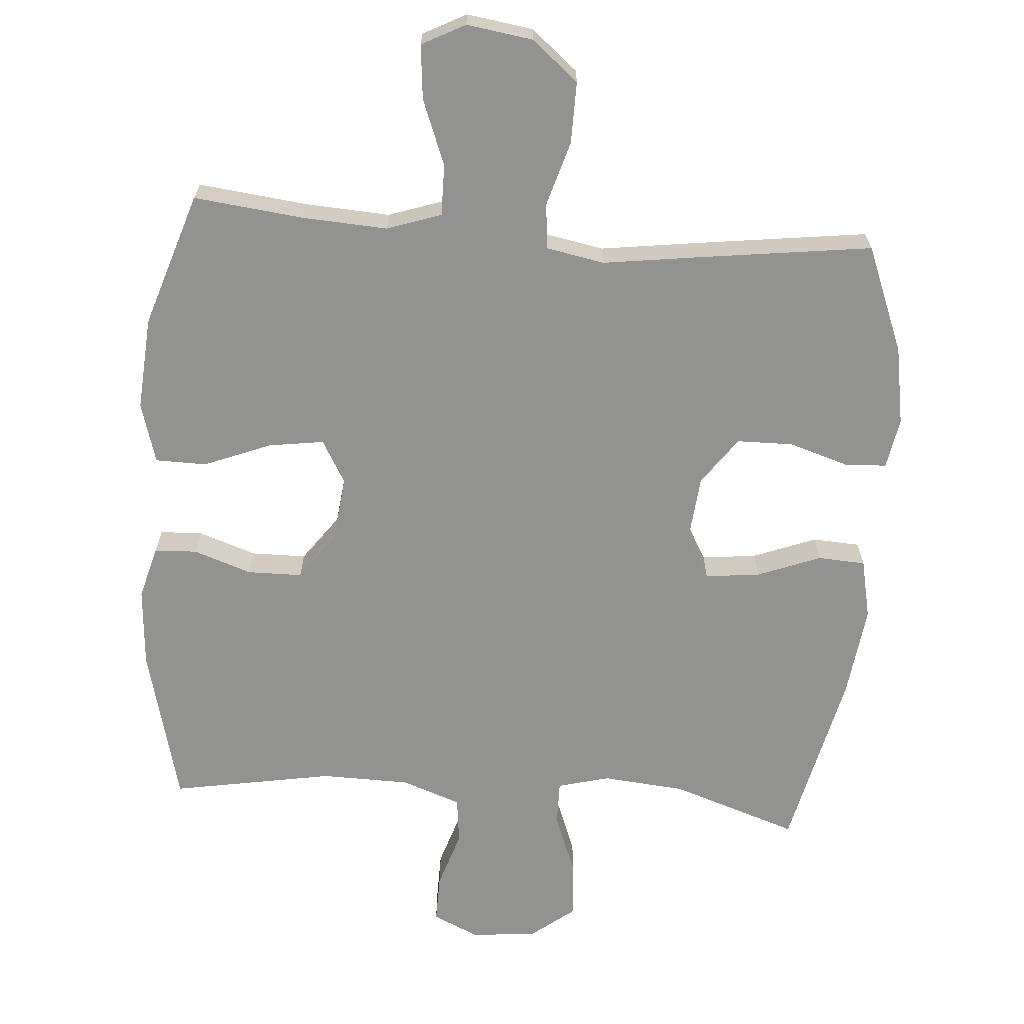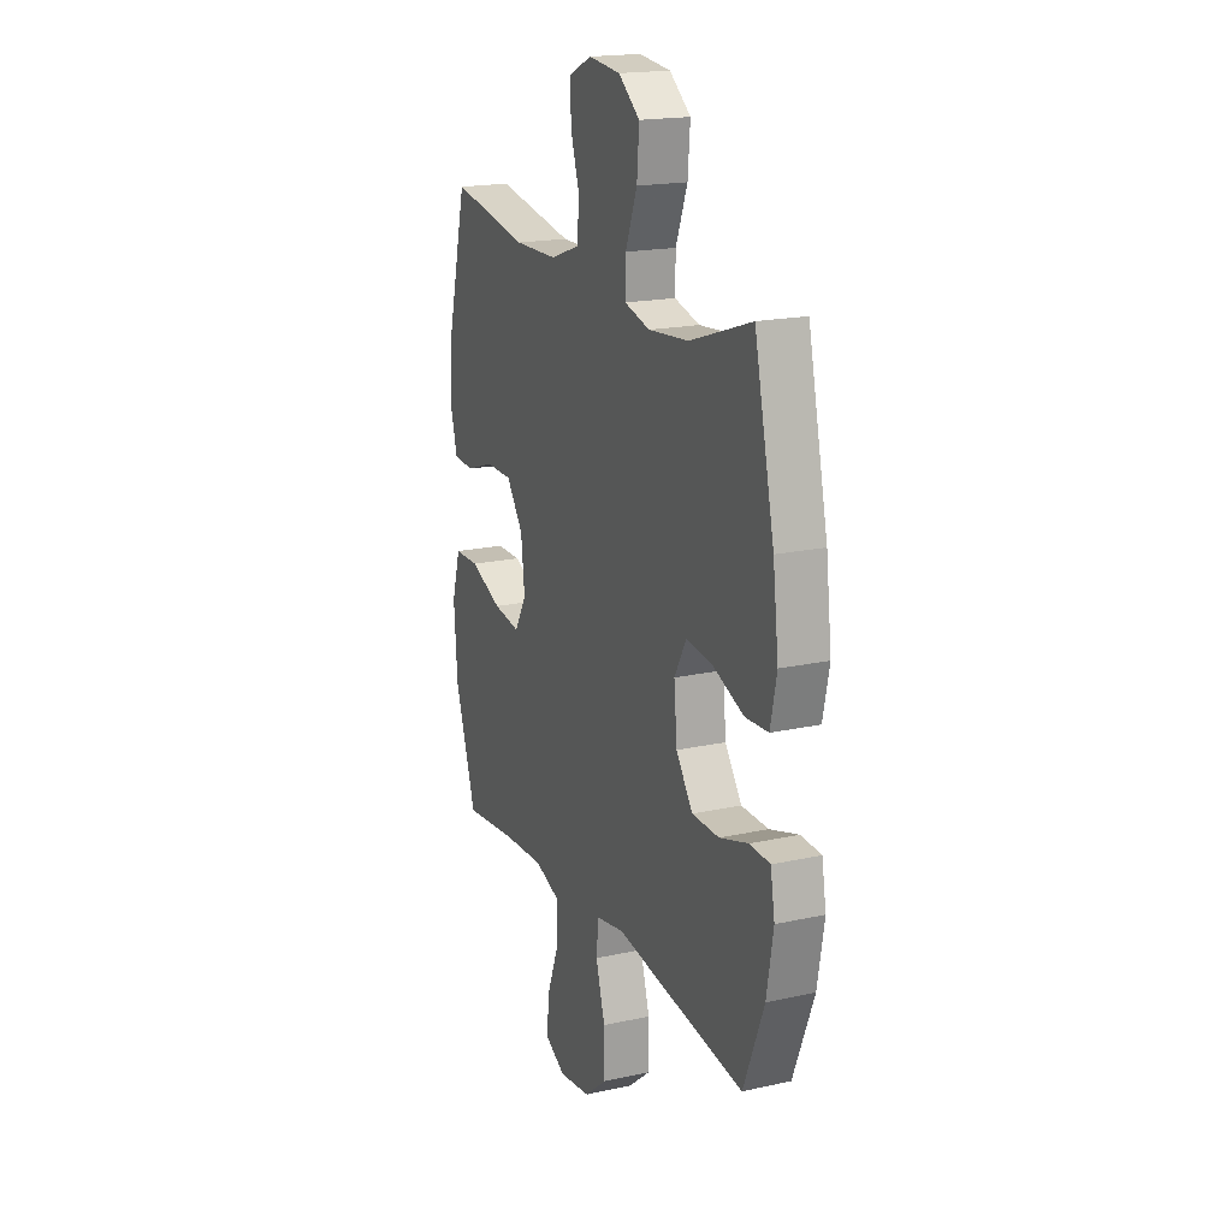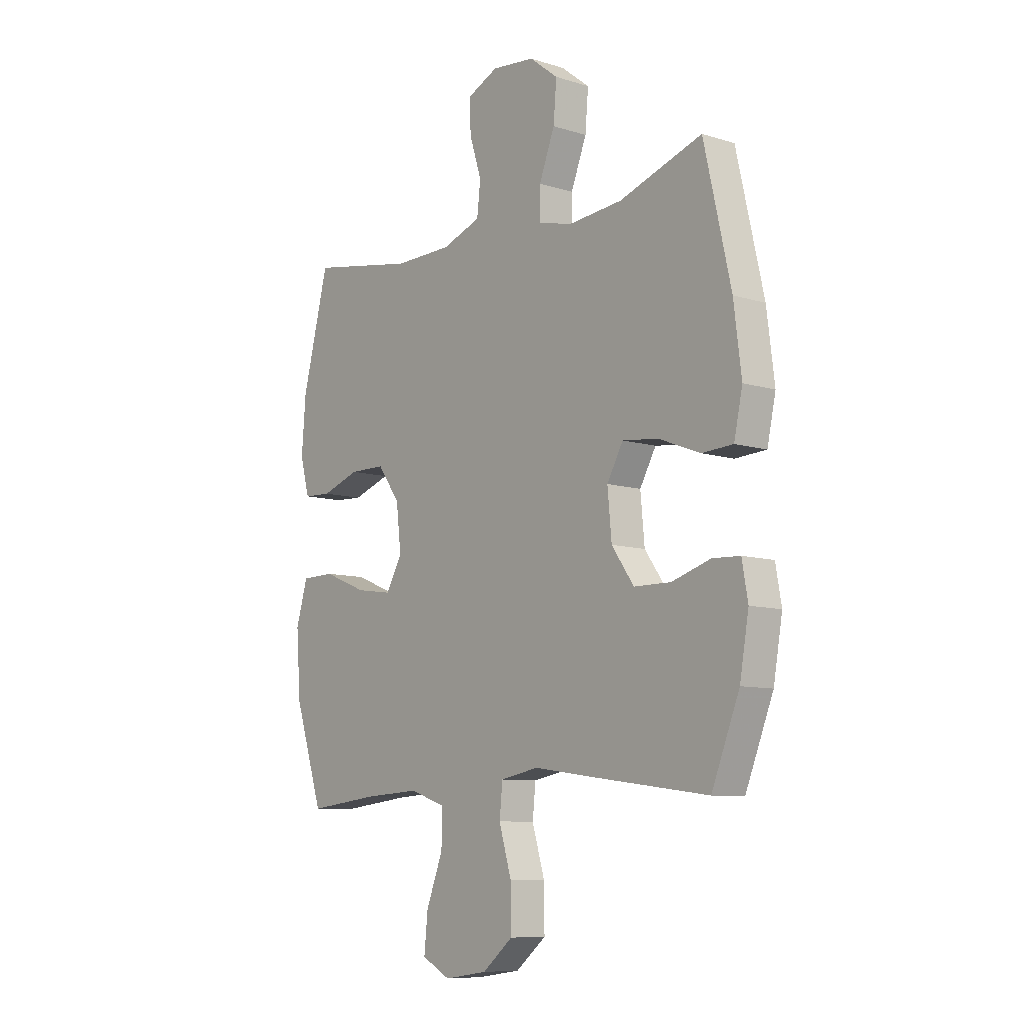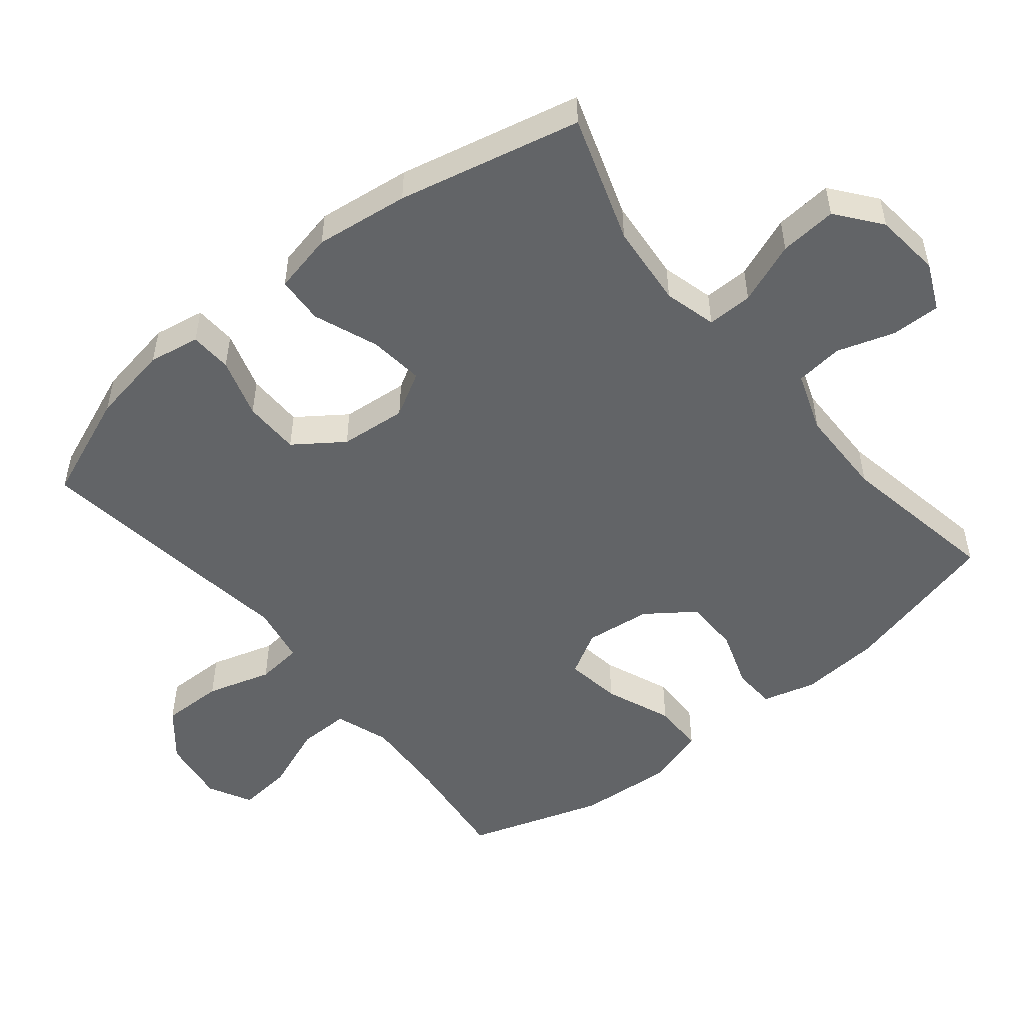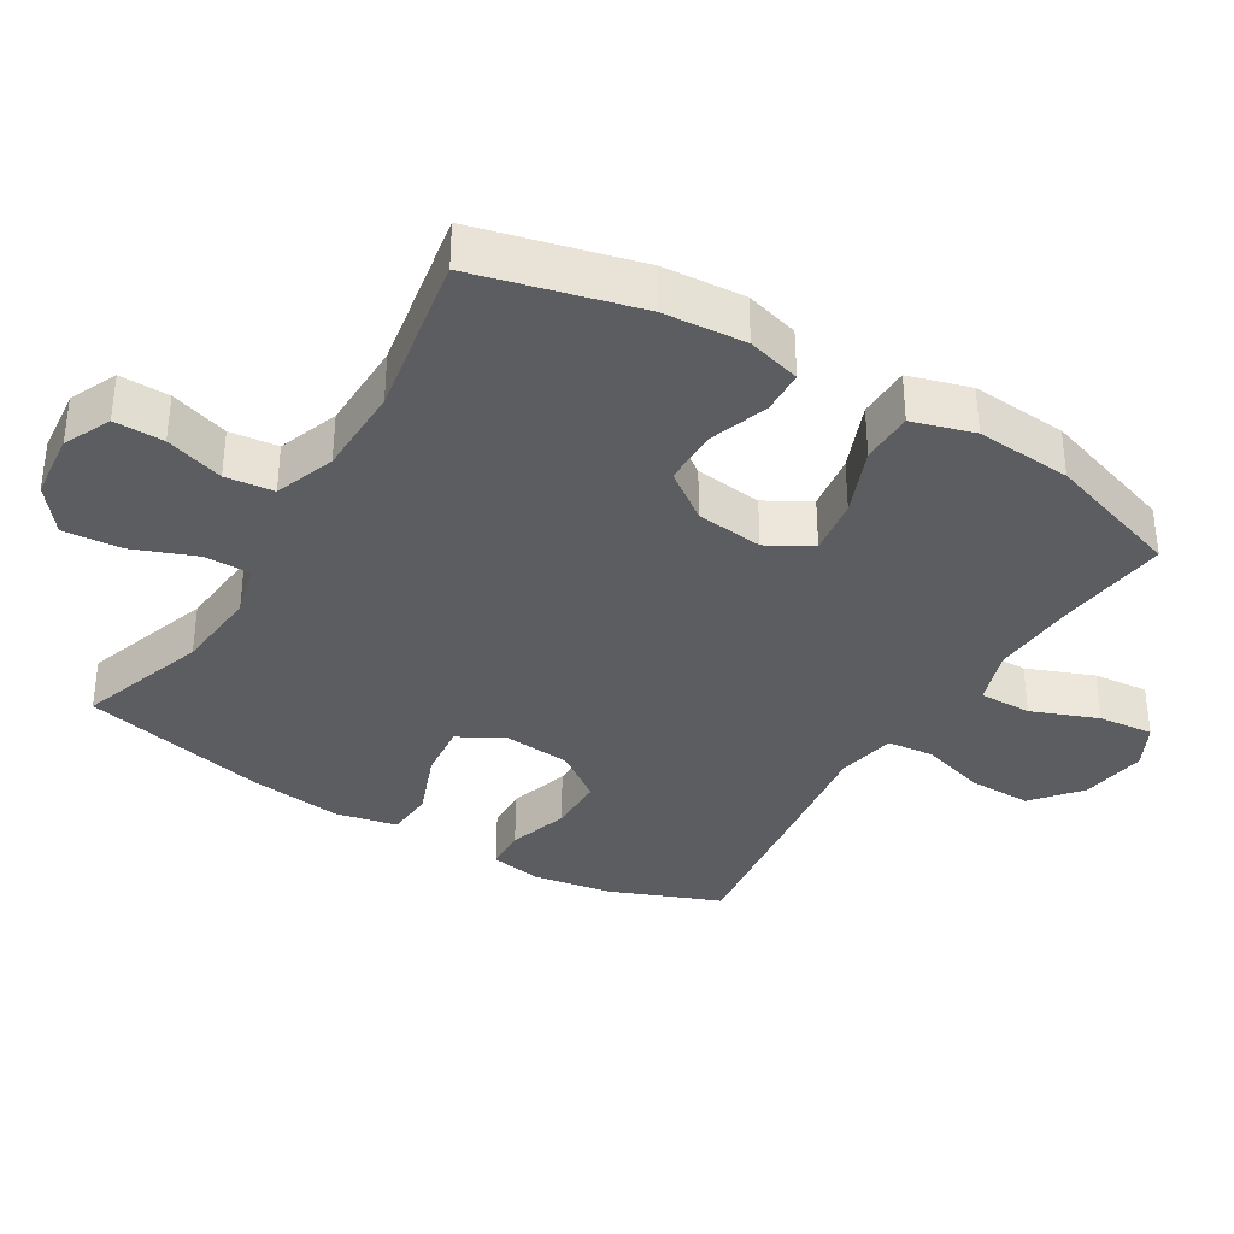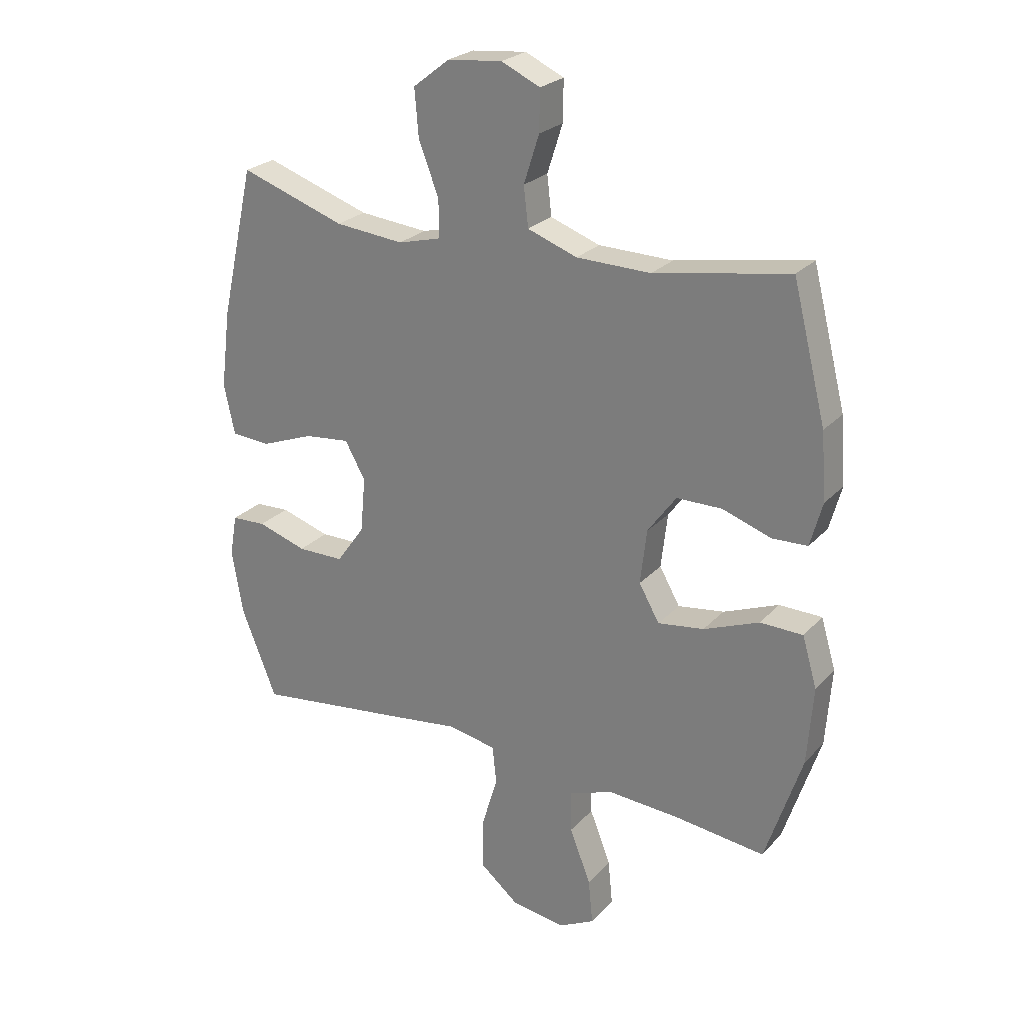
<metadata>
{"format":"obj","ext":"obj","renderer":"f3d","projection":"perspective","resolution":1024,"background":"white","views":[{"elev":-66.2,"azim":175.6,"up":"+Y"},{"elev":18.7,"azim":-112.9,"up":"+Z"},{"elev":-9.0,"azim":-129.6,"up":"+Z"},{"elev":-51.1,"azim":-50.9,"up":"+Y"},{"elev":-35.7,"azim":58.8,"up":"+Y"},{"elev":25.1,"azim":31.8,"up":"+Z"}]}
</metadata>
<code>
v 0.5 0.07 -0.5
v 0.34 0.07 -0.482
v 0.216 0.07 -0.475
v 0.137 0.07 -0.502
v 0.138 0.07 -0.577
v 0.175 0.07 -0.672
v 0.183 0.07 -0.751
v 0.12 0.07 -0.784
v 0.024 0.07 -0.77
v -0.044 0.07 -0.714
v -0.043 0.07 -0.624
v -0.015 0.07 -0.53
v -0.022 0.07 -0.463
v -0.107 0.07 -0.447
v -0.236 0.07 -0.465
v -0.5 0.07 -0.5
v -0.562 0.07 -0.345
v -0.582 0.07 -0.23
v -0.569 0.07 -0.156
v -0.508 0.07 -0.153
v -0.421 0.07 -0.18
v -0.339 0.07 -0.179
v -0.289 0.07 -0.109
v -0.28 0.07 -0.012
v -0.316 0.07 0.052
v -0.396 0.07 0.043
v -0.489 0.07 0.007
v -0.558 0.07 0.011
v -0.577 0.07 0.099
v -0.56 0.07 0.235
v -0.5 0.07 0.5
v -0.315 0.07 0.438
v -0.194 0.07 0.427
v -0.118 0.07 0.447
v -0.119 0.07 0.513
v -0.154 0.07 0.603
v -0.161 0.07 0.686
v -0.097 0.07 0.736
v -0.001 0.07 0.746
v 0.067 0.07 0.715
v 0.066 0.07 0.644
v 0.039 0.07 0.56
v 0.047 0.07 0.491
v 0.134 0.07 0.46
v 0.264 0.07 0.458
v 0.5 0.07 0.5
v 0.559 0.07 0.268
v 0.568 0.07 0.151
v 0.547 0.07 0.074
v 0.485 0.07 0.071
v 0.4 0.07 0.1
v 0.32 0.07 0.099
v 0.27 0.07 0.03
v 0.259 0.07 -0.066
v 0.295 0.07 -0.129
v 0.376 0.07 -0.117
v 0.473 0.07 -0.078
v 0.548 0.07 -0.079
v 0.574 0.07 -0.167
v 0.564 0.07 -0.304
v 0.5 0 -0.5
v 0.34 0 -0.482
v 0.216 0 -0.475
v 0.137 0 -0.502
v 0.138 0 -0.577
v 0.175 0 -0.672
v 0.183 0 -0.751
v 0.12 0 -0.784
v 0.024 0 -0.77
v -0.044 0 -0.714
v -0.043 0 -0.624
v -0.015 0 -0.53
v -0.022 0 -0.463
v -0.107 0 -0.447
v -0.236 0 -0.465
v -0.5 0 -0.5
v -0.562 0 -0.345
v -0.582 0 -0.23
v -0.569 0 -0.156
v -0.508 0 -0.153
v -0.421 0 -0.18
v -0.339 0 -0.179
v -0.289 0 -0.109
v -0.28 0 -0.012
v -0.316 0 0.052
v -0.396 0 0.043
v -0.489 0 0.007
v -0.558 0 0.011
v -0.577 0 0.099
v -0.56 0 0.235
v -0.5 0 0.5
v -0.315 0 0.438
v -0.194 0 0.427
v -0.118 0 0.447
v -0.119 0 0.513
v -0.154 0 0.603
v -0.161 0 0.686
v -0.097 0 0.736
v -0.001 0 0.746
v 0.067 0 0.715
v 0.066 0 0.644
v 0.039 0 0.56
v 0.047 0 0.491
v 0.134 0 0.46
v 0.264 0 0.458
v 0.5 0 0.5
v 0.559 0 0.268
v 0.568 0 0.151
v 0.547 0 0.074
v 0.485 0 0.071
v 0.4 0 0.1
v 0.32 0 0.099
v 0.27 0 0.03
v 0.259 0 -0.066
v 0.295 0 -0.129
v 0.376 0 -0.117
v 0.473 0 -0.078
v 0.548 0 -0.079
v 0.574 0 -0.167
v 0.564 0 -0.304
f 59 60 1 2
f 56 57 58 59
f 55 56 59 2
f 54 55 2 3
f 48 49 50 51
f 48 51 52
f 45 46 47 48
f 44 45 48 52
f 43 44 52 53
f 39 40 41 42
f 39 42 43
f 38 39 43
f 35 36 37 38
f 34 35 38 43
f 29 30 31 32
f 29 32 33
f 26 27 28 29
f 25 26 29 33
f 24 25 33 34
f 18 19 20 21
f 18 21 22
f 17 18 22
f 14 15 16 17
f 13 14 17 22
f 9 10 11 12
f 9 12 13
f 8 9 13
f 5 6 7 8
f 4 5 8 13
f 54 3 4 13
f 23 24 34 43
f 23 43 53 54
f 13 22 23 54
f 62 61 120 119
f 119 118 117 116
f 62 119 116 115
f 63 62 115 114
f 111 110 109 108
f 112 111 108
f 108 107 106 105
f 112 108 105 104
f 113 112 104 103
f 102 101 100 99
f 103 102 99
f 103 99 98
f 98 97 96 95
f 103 98 95 94
f 92 91 90 89
f 93 92 89
f 89 88 87 86
f 93 89 86 85
f 94 93 85 84
f 81 80 79 78
f 82 81 78
f 82 78 77
f 77 76 75 74
f 82 77 74 73
f 72 71 70 69
f 73 72 69
f 73 69 68
f 68 67 66 65
f 73 68 65 64
f 73 64 63 114
f 103 94 84 83
f 114 113 103 83
f 114 83 82 73
f 1 61 62 2
f 2 62 63 3
f 3 63 64 4
f 4 64 65 5
f 5 65 66 6
f 6 66 67 7
f 7 67 68 8
f 8 68 69 9
f 9 69 70 10
f 10 70 71 11
f 11 71 72 12
f 12 72 73 13
f 13 73 74 14
f 14 74 75 15
f 15 75 76 16
f 16 76 77 17
f 17 77 78 18
f 18 78 79 19
f 19 79 80 20
f 20 80 81 21
f 21 81 82 22
f 22 82 83 23
f 23 83 84 24
f 24 84 85 25
f 25 85 86 26
f 26 86 87 27
f 27 87 88 28
f 28 88 89 29
f 29 89 90 30
f 30 90 91 31
f 31 91 92 32
f 32 92 93 33
f 33 93 94 34
f 34 94 95 35
f 35 95 96 36
f 36 96 97 37
f 37 97 98 38
f 38 98 99 39
f 39 99 100 40
f 40 100 101 41
f 41 101 102 42
f 42 102 103 43
f 43 103 104 44
f 44 104 105 45
f 45 105 106 46
f 46 106 107 47
f 47 107 108 48
f 48 108 109 49
f 49 109 110 50
f 50 110 111 51
f 51 111 112 52
f 52 112 113 53
f 53 113 114 54
f 54 114 115 55
f 55 115 116 56
f 56 116 117 57
f 57 117 118 58
f 58 118 119 59
f 59 119 120 60
f 60 120 61 1

</code>
